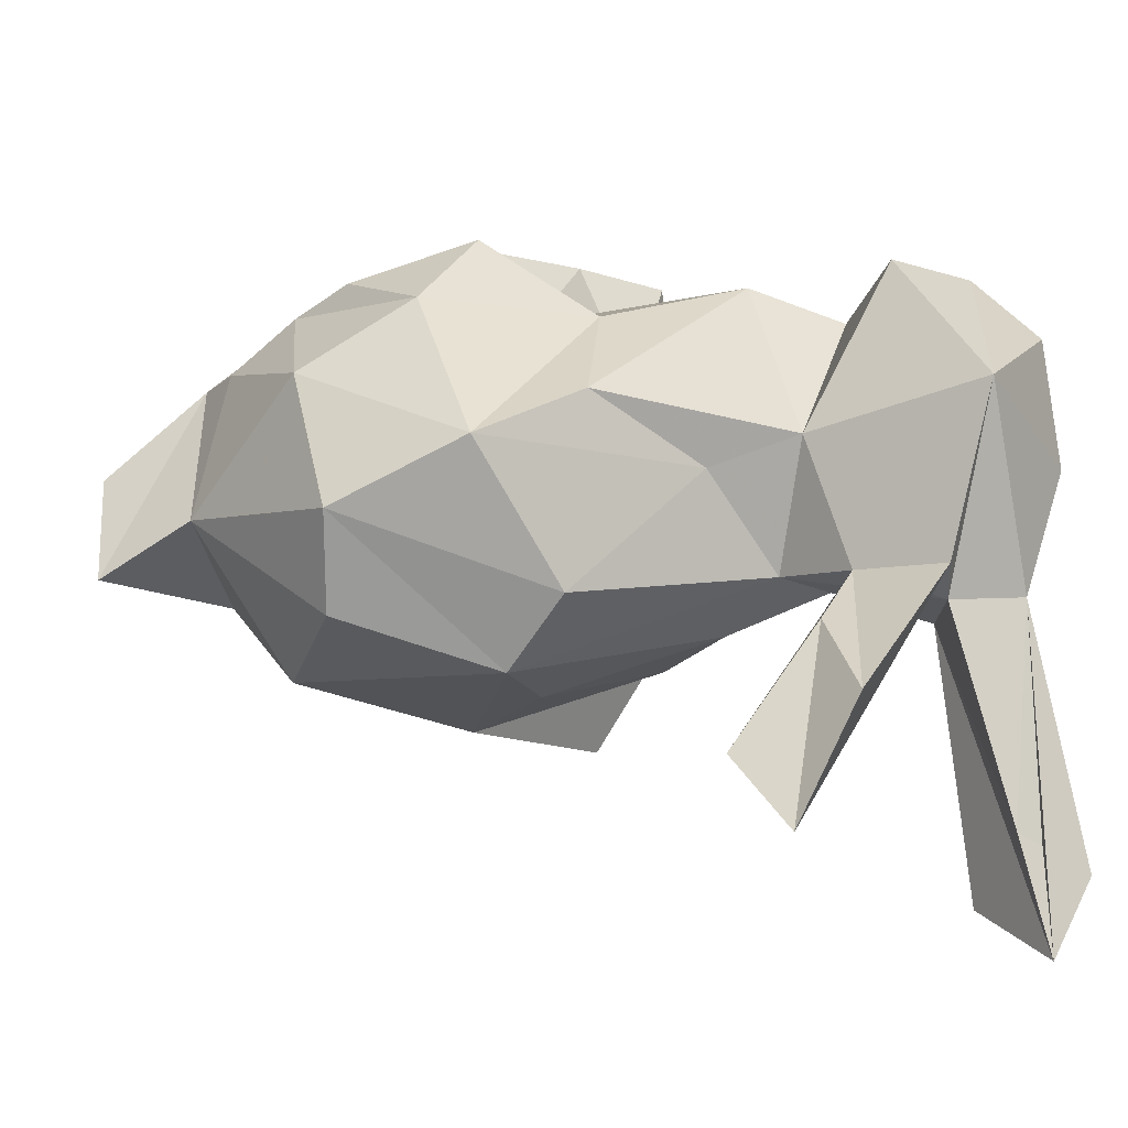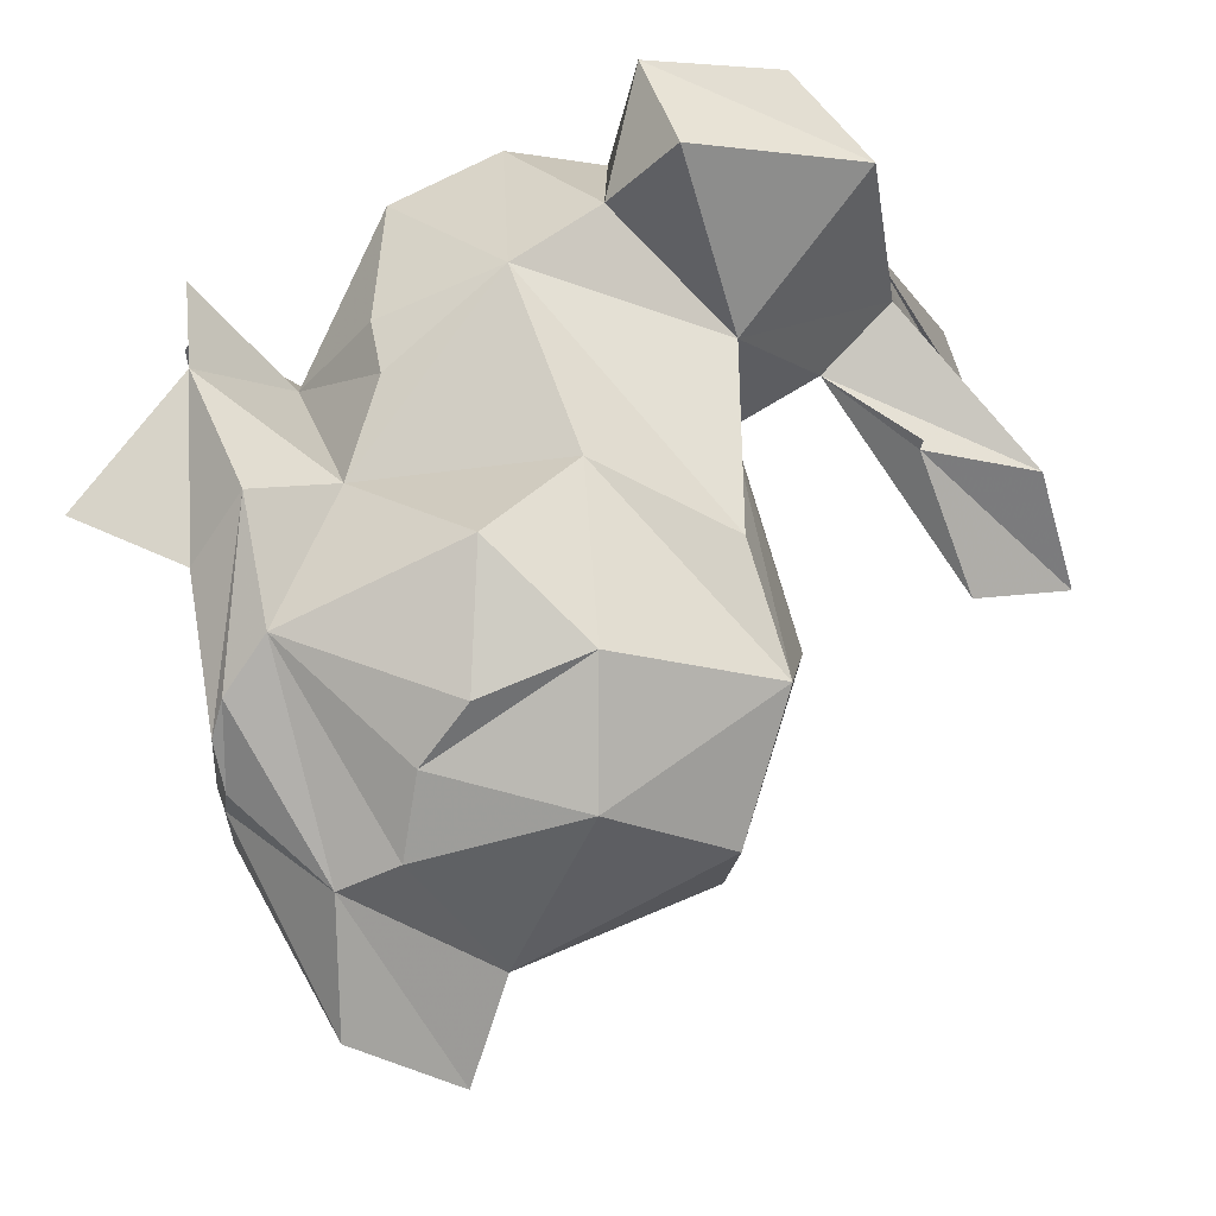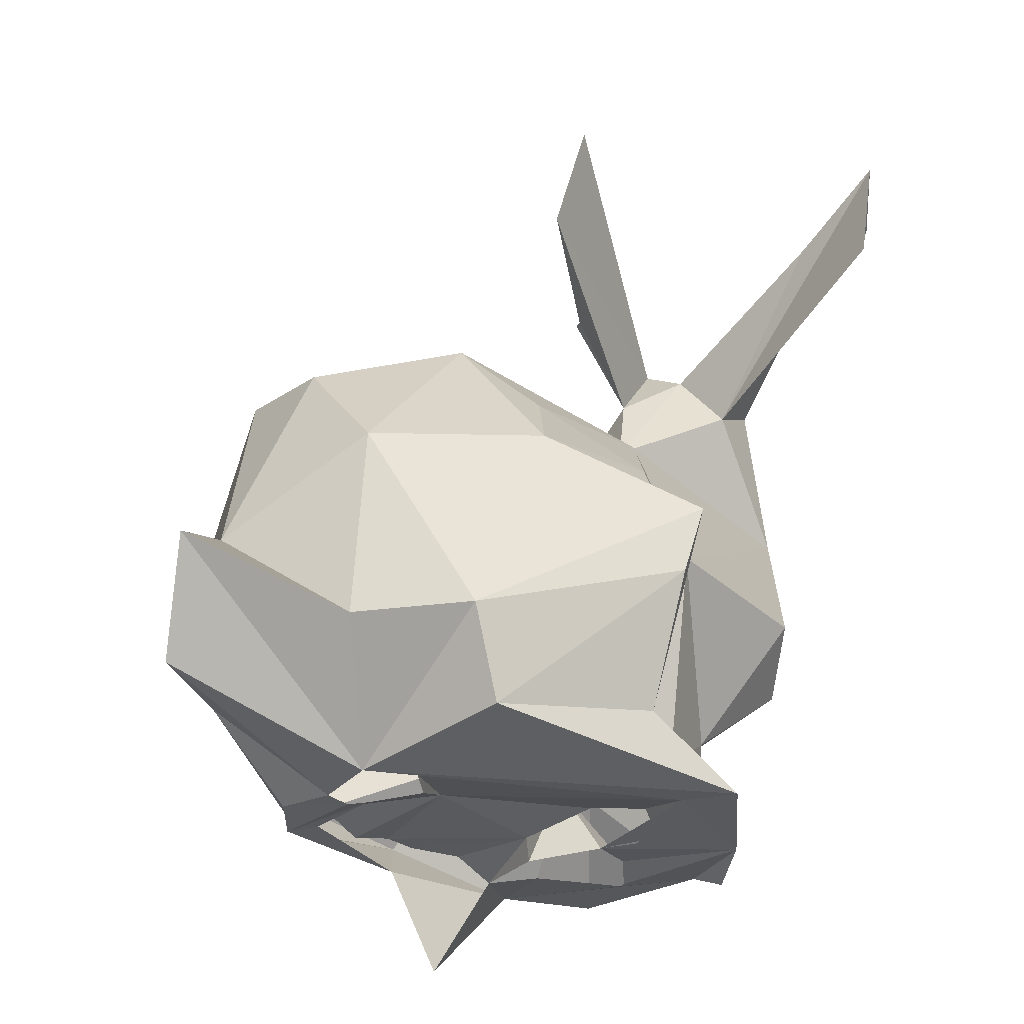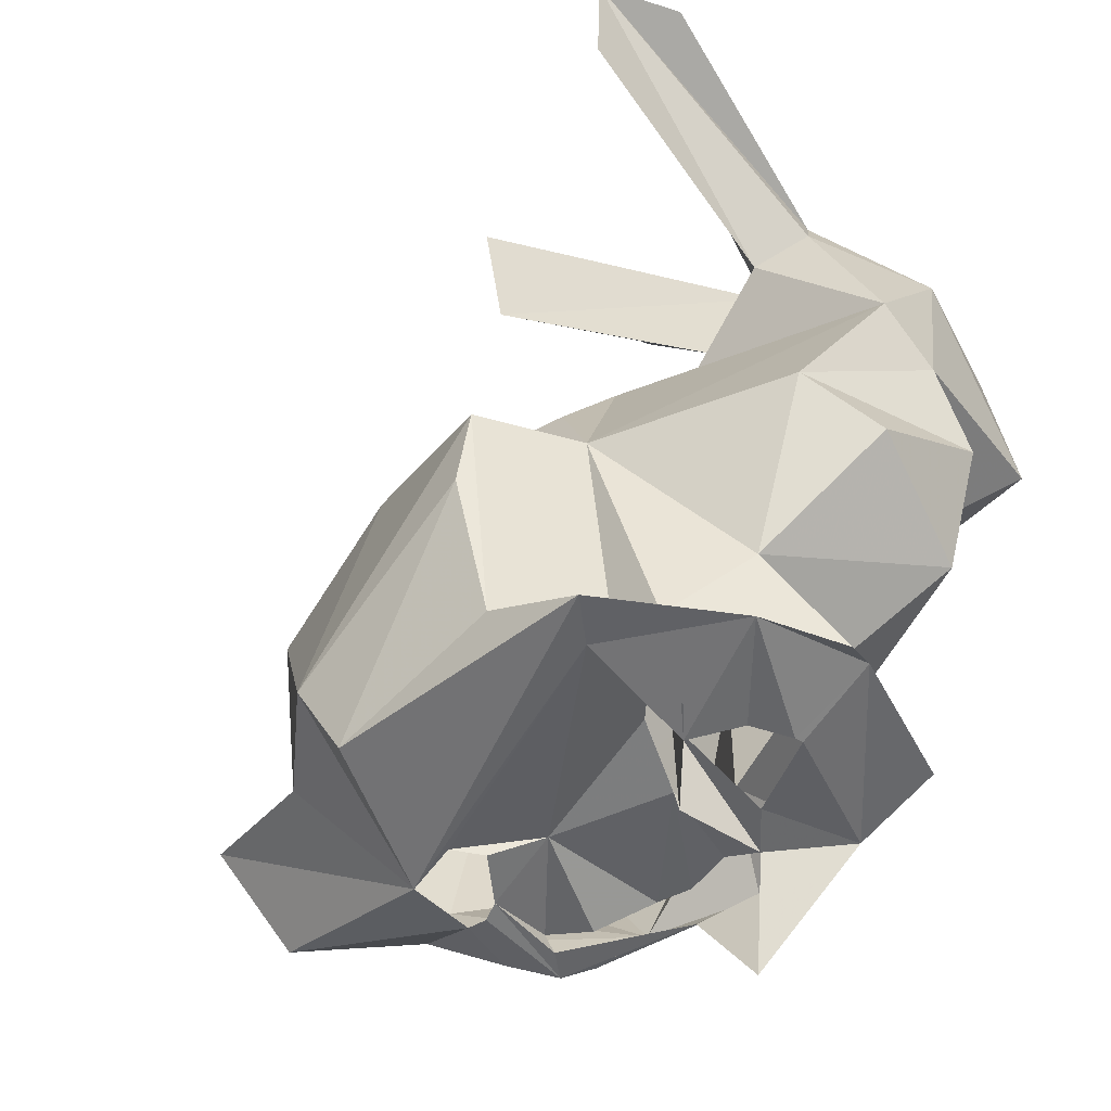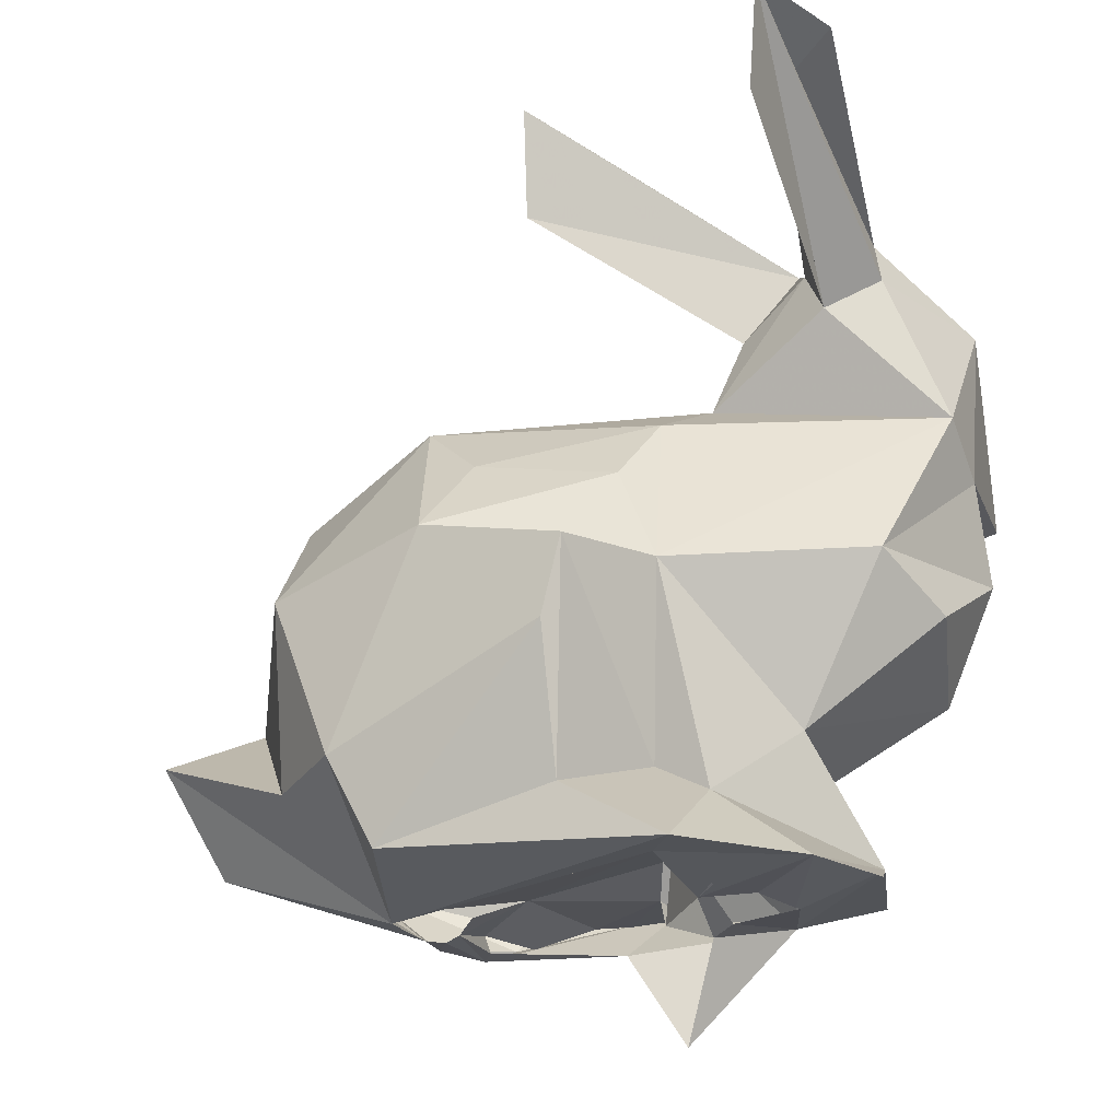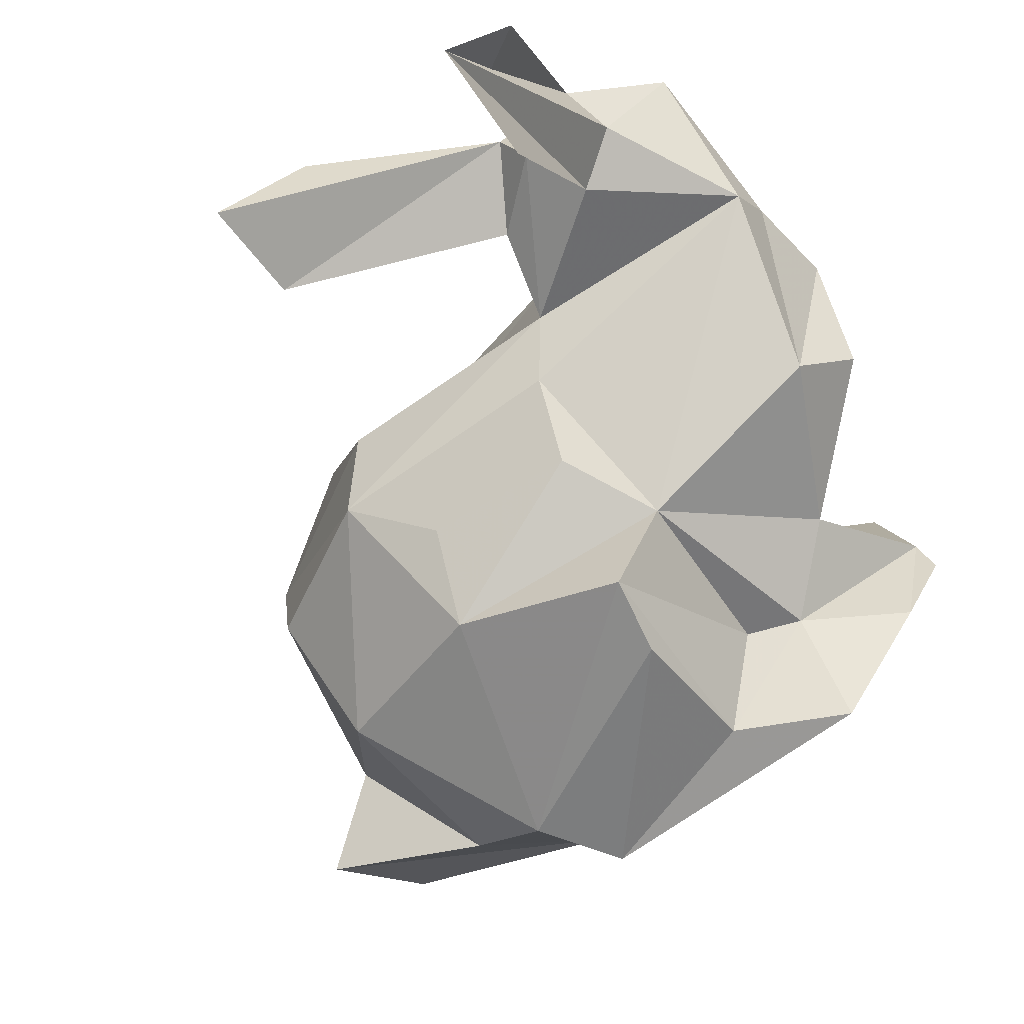
<metadata>
{"format":"obj","ext":"obj","renderer":"f3d","projection":"perspective","resolution":1024,"background":"white","views":[{"elev":14.1,"azim":154.8,"up":"+Z"},{"elev":68.3,"azim":81.4,"up":"+Z"},{"elev":-31.2,"azim":141.9,"up":"+Y"},{"elev":-52.6,"azim":-142.7,"up":"+Y"},{"elev":-23.8,"azim":-162.2,"up":"+Y"},{"elev":-74.7,"azim":-139.2,"up":"+Z"}]}
</metadata>
<code>
v 0.009528 -0.05686 0.04212
v 0.03439 -0.05022 0.0481
v 0.02986 -0.03512 0.03525
v 0.07143 0.0302 0.02911
v 0.01224 0.03171 -0.002047
v 0.01305 -0.02694 0.03848
v 0.1051 -0.02002 0.006643
v 0.04779 0.02643 0.03431
v 0.002374 -0.02746 0.03613
v -0.000467 -0.004378 0.04444
v -0.01173 0.01292 0.03934
v -0.02111 -0.006111 -0.01564
v 0.0643 -0.05763 0.03849
v -0.03263 0.02449 -0.000549
v 0.1132 -0.04749 0.009291
v 0.02122 0.06355 0.001315
v 0.02676 0.08442 -0.006662
v 0.08082 -0.02954 0.04036
v 0.05701 -0.04927 0.04469
v 0.02197 0.06295 -0.000775
v 0.07386 -0.02021 0.04776
v 0.09212 -0.03385 0.02997
v 0.04353 0.07015 -0.01941
v -0.003752 0.06235 0.005939
v 0.008368 0.03229 0.02395
v -0.0133 0.0254 0.05278
v 0.09058 -0.003401 0.03535
v 0.07534 -0.06144 0.000262
v 0.09336 -0.04484 0.02506
v -0.03395 0.01684 0.0127
v 0.06739 -0.05702 -0.02989
v 0.1202 -0.02881 -0.004856
v -0.03283 0.02173 0.04727
v -0.01202 0.08572 -0.05973
v 0.09282 0.01681 -0.003541
v -0.01369 0.05852 0.03717
v -0.006519 0.05778 -0.002019
v 0.02608 0.02946 0.01877
v -0.02021 0.06171 -0.002236
v 0.06849 1.3e-05 0.04777
v -0.02265 0.08089 -0.04757
v -0.02203 0.05207 -0.006227
v -0.01065 0.07529 -0.03945
v 0.09378 0.01887 0.01603
v 0.03398 0.002729 0.04231
v -0.03163 0.04678 0.0401
v -0.03487 -0.001201 0.02073
v 0.04987 -0.01554 0.05499
v -0.003949 -0.03523 -0.006444
v 0.00476 -0.0411 0.01909
v 0.02462 0.01124 -0.02365
v 0.09163 -0.004901 -0.02156
v 0.05203 0.01641 -0.02355
v -0.02448 -0.02228 0.02541
v -0.03546 0.04898 0.01649
v 0.02862 -0.008946 -0.04475
v 0.05892 0.001396 -0.03358
v 0.01901 0.02436 -0.01416
v 0.05672 0.03613 0.001124
v 0.06451 0.02912 -0.01405
v 0.07517 -0.04042 -0.03355
v 0.03307 -0.04941 -0.03334
v -0.006118 -0.0601 -0.01287
v 0.09075 -0.04064 -0.01651
v -0.01153 0.04607 -0.009907
v 0.03271 -0.02346 -0.04333
v 0.0212 -0.04197 -0.01445
v -0.0294 -0.0152 -0.002084
v 0.006899 0.04794 0.002438
v 0.01149 -0.04686 -0.01377
v 0.01682 -0.0076 -0.02678
v 0.04177 0.08951 -0.02697
v 0.01342 -0.06115 -0.03433
v 0.01887 -0.06065 -0.02494
v 0.01461 -0.0591 -0.01108
v 0.06993 -0.05888 -0.004827
v 0.01622 -0.05676 -0.01111
v 0.01344 -0.06142 -0.005571
v 0.06513 -0.06063 -0.002967
v 0.06036 -0.06128 0.001735
v 0.0179 -0.06164 0.000536
v 0.07805 -0.0586 0.005238
v -0.01511 -0.06065 0.001434
v -0.01411 -0.05724 0.008677
v 0.008177 -0.06025 0.00527
v 0.0232 -0.0557 -0.002851
v 0.05176 -0.05707 0.007862
v 0.06965 -0.06206 0.01332
v 0.0739 -0.06124 0.01359
v 0.02692 -0.06292 0.0119
v 0.07569 -0.05964 0.02629
v 0.002777 -0.06183 0.01127
v 0.002269 -0.06166 0.01284
v 0.05735 -0.06041 0.02844
v 0.06631 -0.06134 0.01156
v 0.04652 -0.05617 0.03287
v 0.02364 -0.04842 0.006088
v 0.02775 -0.05822 0.01167
v 0.01682 -0.06073 0.0218
v 0.06653 -0.05752 0.02623
v 0.06612 -0.06039 0.0285
v 0.02277 -0.06055 0.03028
v -0.009001 -0.05619 0.03663
v 0.03031 -0.07885 0.0385
v 0.06931 -0.06023 0.03448
v 0.03043 -0.05659 0.03065
v 0.03969 -0.05605 0.03394
v 0.0418 -0.06046 0.03789
v -0.009906 0.06434 -0.05766
f 34 41 43
f 36 55 46
f 26 36 33
f 38 8 4
f 10 11 47
f 59 38 4
f 52 35 7
f 38 59 5
f 103 1 50
f 6 10 9
f 17 24 69
f 6 3 10
f 10 25 11
f 40 4 45
f 3 45 10
f 54 47 68
f 8 25 10
f 8 38 25
f 8 10 45
f 59 44 60
f 59 4 44
f 20 69 23
f 3 2 19
f 73 28 74
f 48 40 45
f 4 8 45
f 13 19 2
f 72 17 20
f 15 32 29
f 71 51 57
f 26 25 36
f 19 18 21
f 25 24 36
f 25 26 11
f 13 29 19
f 44 27 7
f 18 40 21
f 27 4 40
f 19 29 22
f 27 40 18
f 48 19 21
f 7 27 22
f 22 29 7
f 22 27 18
f 21 40 48
f 27 44 4
f 98 102 90
f 69 20 16
f 2 105 13
f 22 18 19
f 23 72 20
f 69 20 17
f 20 69 16
f 96 107 98
f 104 1 102
f 14 30 55
f 64 61 52
f 52 7 64
f 34 43 65
f 61 64 28
f 61 28 31
f 109 34 65
f 28 73 31
f 25 69 24
f 15 28 32
f 35 44 7
f 69 25 5
f 43 39 37
f 55 36 39
f 6 9 50
f 39 36 37
f 38 5 25
f 36 24 37
f 65 43 37
f 41 39 43
f 60 44 35
f 50 3 6
f 23 24 72
f 3 48 45
f 24 23 69
f 10 47 54
f 3 19 48
f 2 3 1
f 50 49 84
f 33 46 55
f 65 42 34
f 39 41 34
f 42 39 34
f 71 57 56
f 47 11 30
f 70 73 63
f 56 67 71
f 24 17 72
f 47 30 12
f 68 47 12
f 67 56 62
f 84 63 83
f 14 55 42
f 55 39 42
f 60 35 52
f 52 57 60
f 62 70 67
f 7 32 64
f 90 102 97
f 90 97 81
f 5 60 58
f 53 58 60
f 53 51 58
f 3 50 1
f 70 62 73
f 58 14 5
f 5 59 60
f 58 51 71
f 69 37 24
f 7 29 32
f 53 60 57
f 30 14 12
f 70 63 84
f 32 28 64
f 68 12 49
f 71 14 58
f 67 70 71
f 14 42 65
f 97 102 99
f 14 65 5
f 102 1 99
f 49 12 71
f 57 52 61
f 61 56 57
f 71 12 14
f 37 69 5
f 31 66 61
f 61 66 56
f 49 71 70
f 62 66 31
f 73 62 31
f 65 37 5
f 34 109 65
f 106 102 98
f 57 51 53
f 84 49 70
f 56 66 62
f 88 105 95
f 105 101 95
f 105 108 101
f 100 95 101
f 28 89 82
f 105 2 108
f 91 105 88
f 80 87 79
f 105 91 13
f 89 91 88
f 49 54 68
f 29 91 89
f 28 76 79
f 30 11 33
f 94 96 87
f 108 2 1
f 33 55 30
f 91 29 13
f 107 106 98
f 96 98 87
f 33 11 26
f 54 49 50
f 95 87 80
f 63 84 83
f 54 9 10
f 95 100 87
f 15 89 28
f 92 84 63
f 50 9 54
f 93 84 92
f 36 46 33
f 74 63 73
f 93 1 84
f 74 81 63
f 63 85 92
f 85 63 81
f 99 1 93
f 81 74 75
f 78 81 75
f 1 103 84
f 15 29 89
f 77 75 74
f 50 84 103
f 87 98 86
f 74 86 77
f 97 85 81
f 100 94 87
f 87 86 74
f 79 87 74
f 74 28 79
f 108 1 104

</code>
